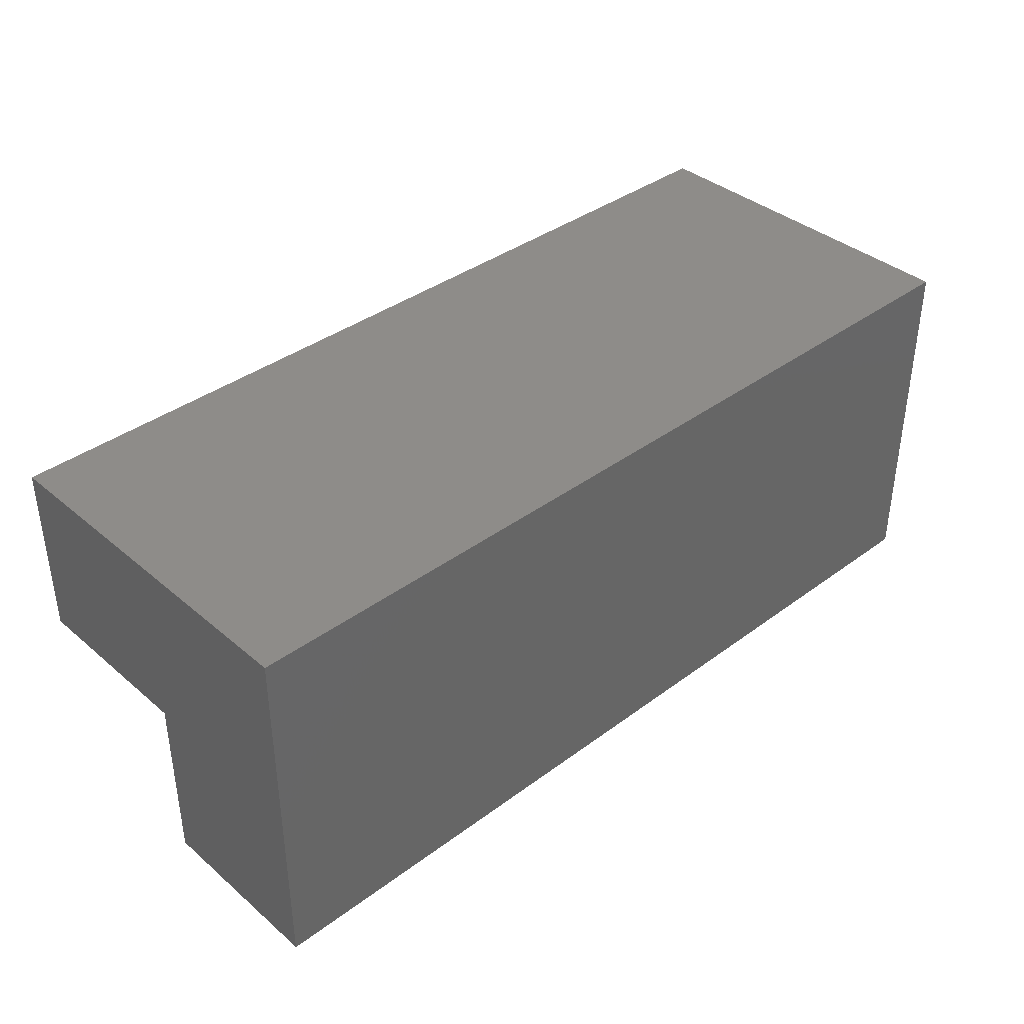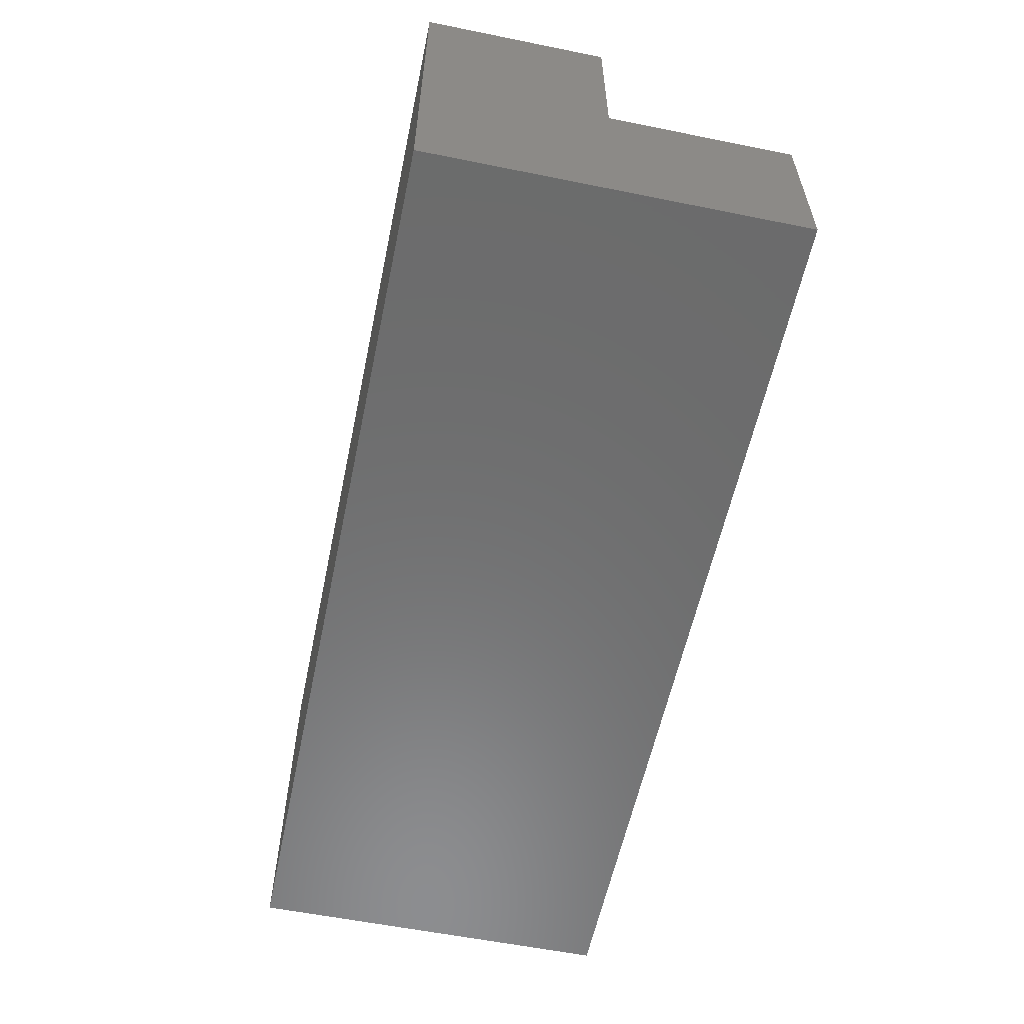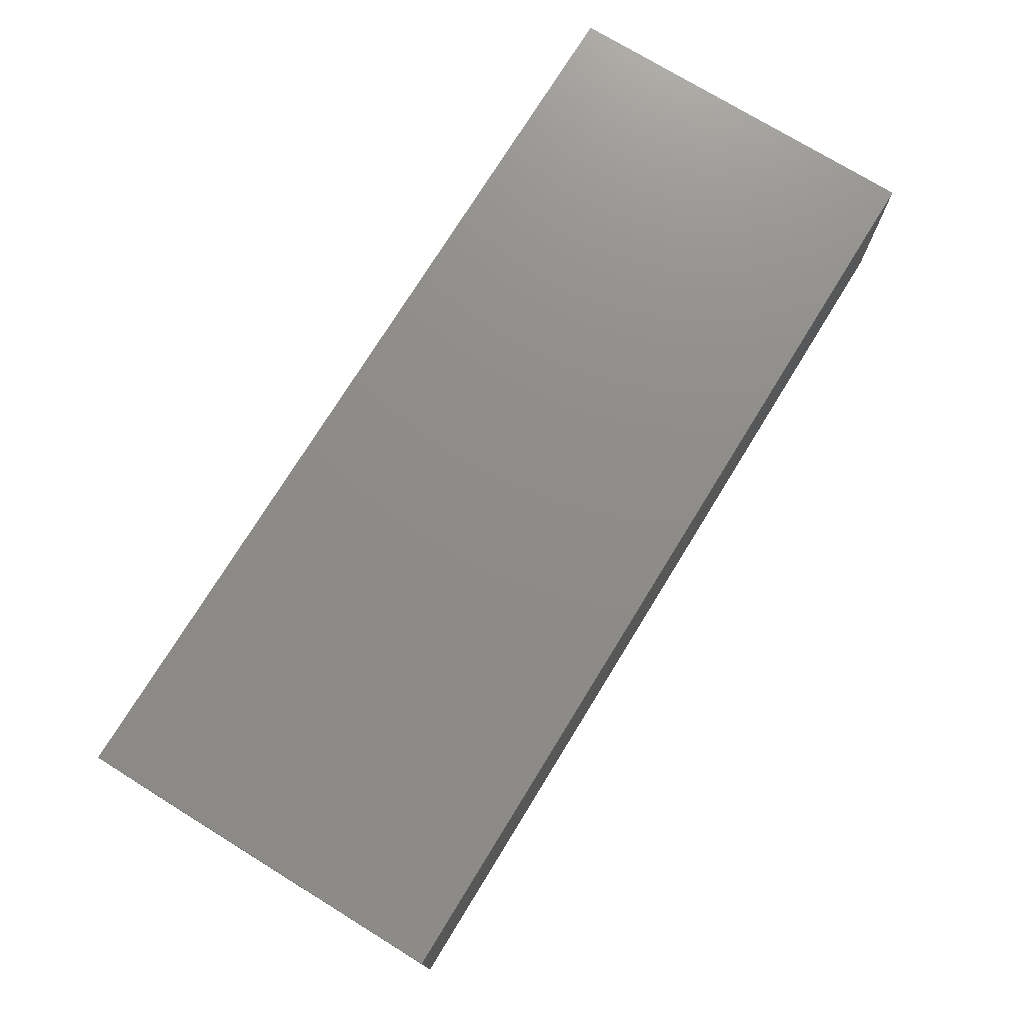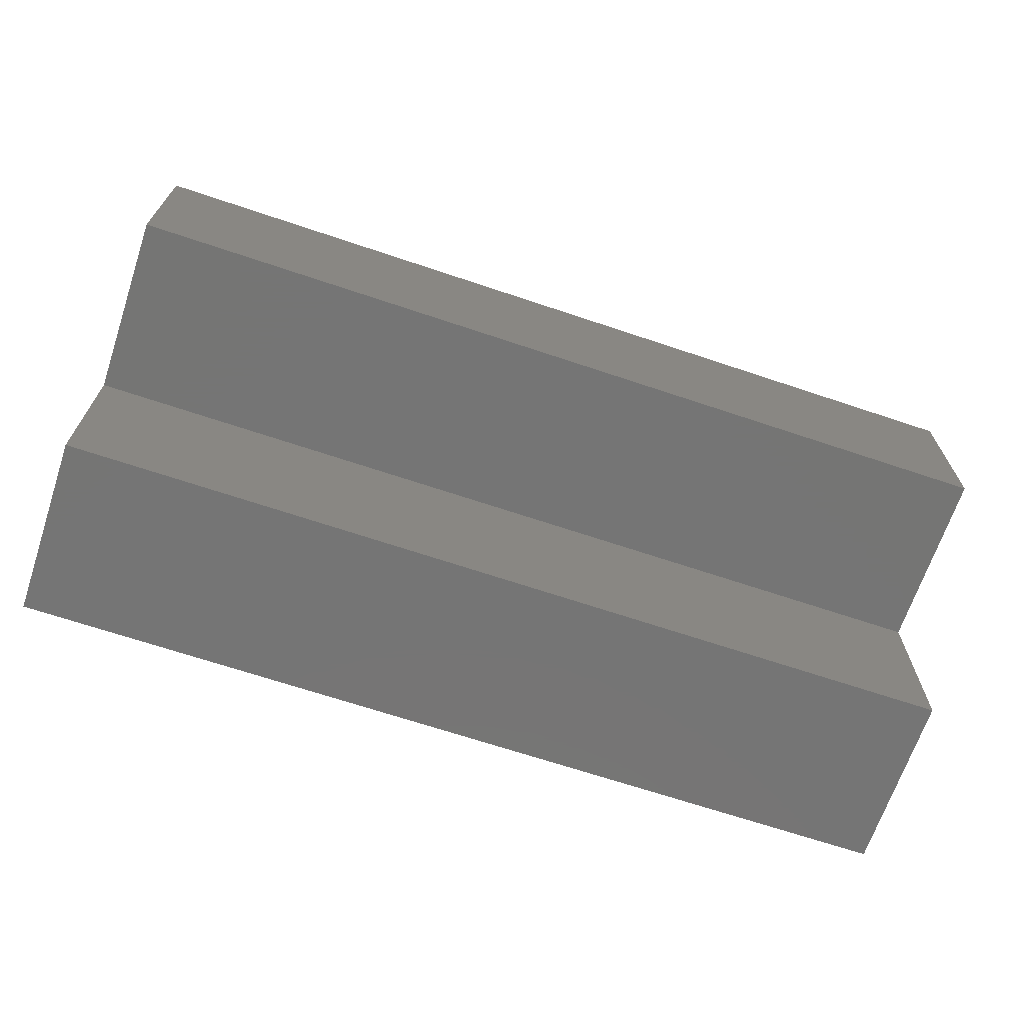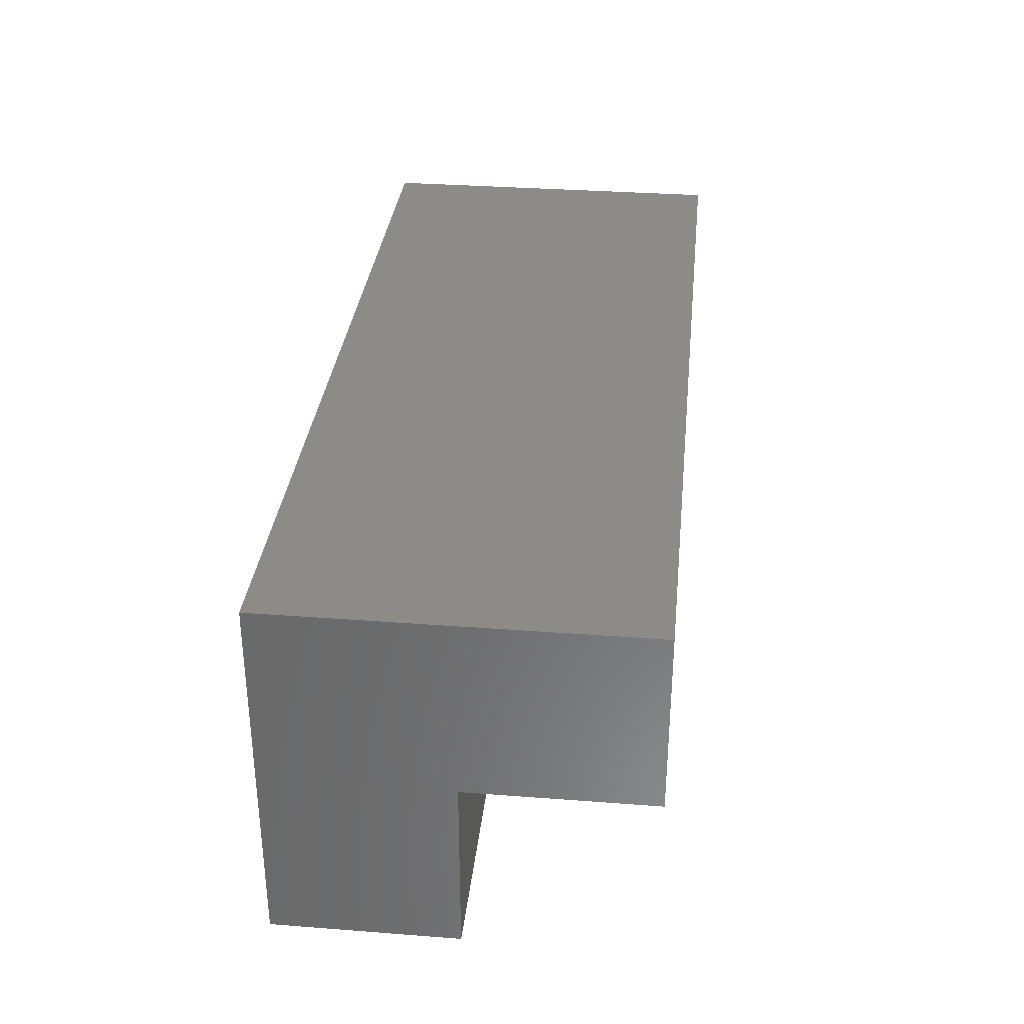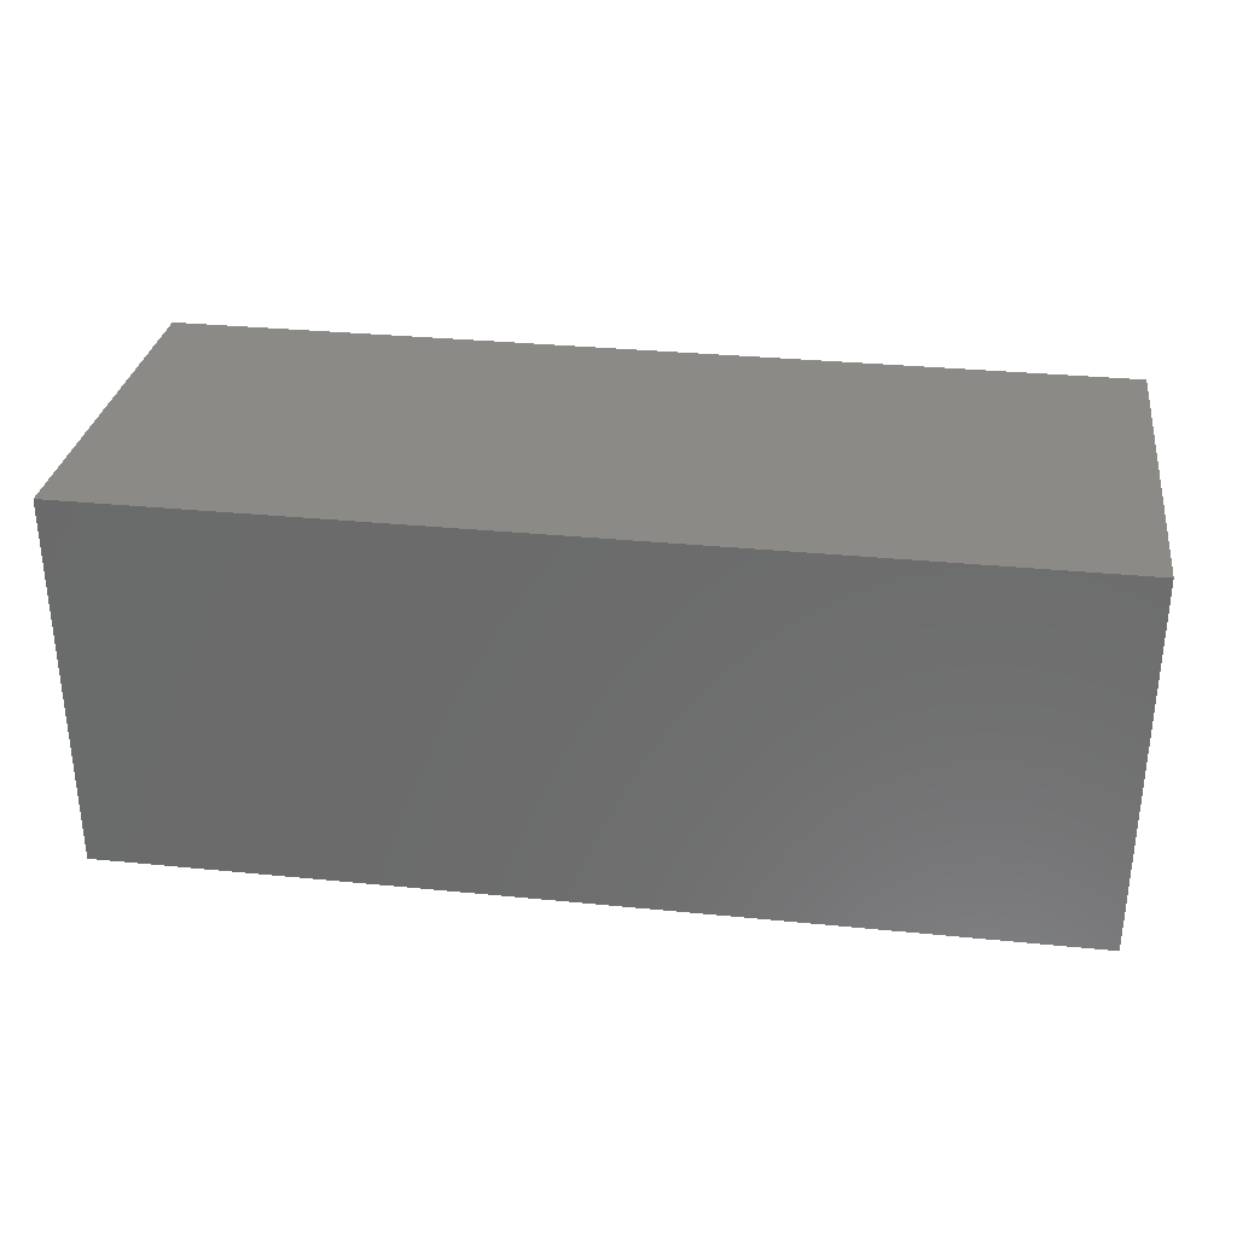
<metadata>
{"format":"stl","ext":"stl","renderer":"f3d","projection":"perspective","resolution":1024,"background":"white","views":[{"elev":38.1,"azim":136.8,"up":"+Y"},{"elev":-58.1,"azim":-101.8,"up":"+Z"},{"elev":74.6,"azim":-58.4,"up":"+Y"},{"elev":-67.6,"azim":-18.6,"up":"+Y"},{"elev":33.1,"azim":-84.0,"up":"+Y"},{"elev":30.8,"azim":-171.8,"up":"+Y"}]}
</metadata>
<code>
# stl→obj: 12 verts, 20 faces
v 0 0 0.2
v 0 0 0
v 1 0 0
v 1 0 0.2
v 0 0.2 0.2
v 1 0.2 0.2
v 0 0.2 0.4
v 1 0.2 0.4
v 0 0.4 0.4
v 1 0.4 0.4
v 0 0.4 0
v 1 0.4 0
f 1 2 3
f 1 3 4
f 5 1 4
f 5 4 6
f 7 5 6
f 7 6 8
f 9 7 8
f 9 8 10
f 11 9 10
f 11 10 12
f 11 3 2
f 11 12 3
f 5 11 2
f 5 2 1
f 9 5 7
f 9 11 5
f 6 3 12
f 6 4 3
f 10 8 6
f 10 6 12

</code>
